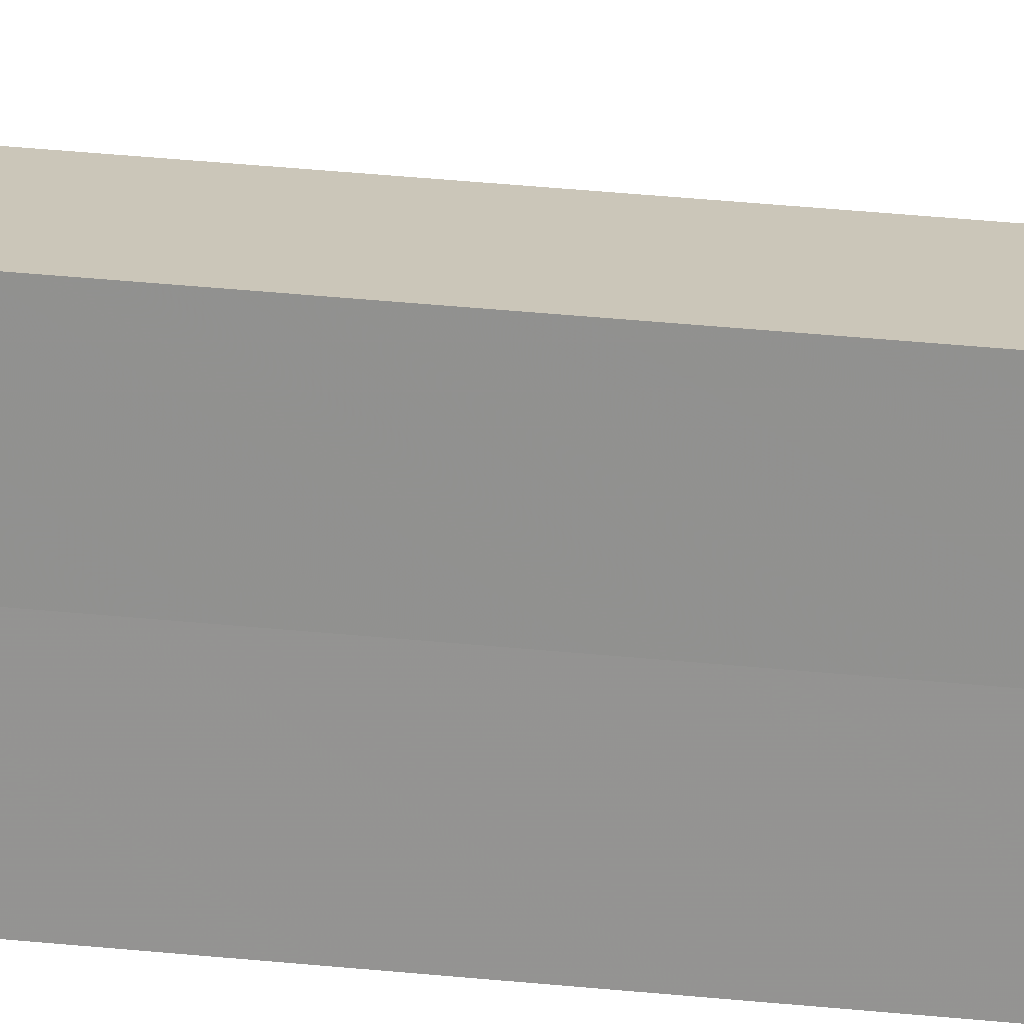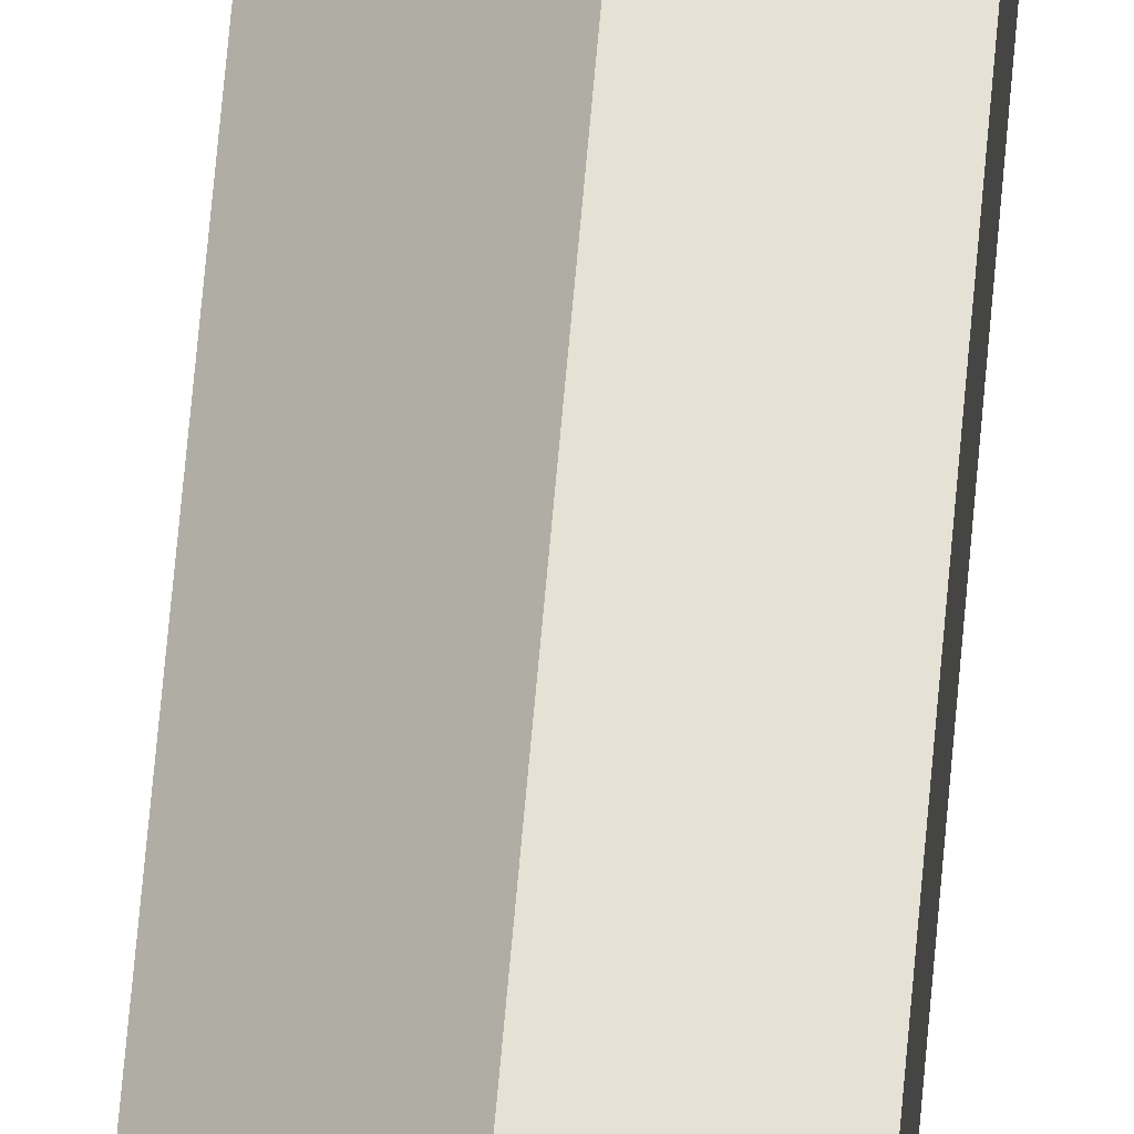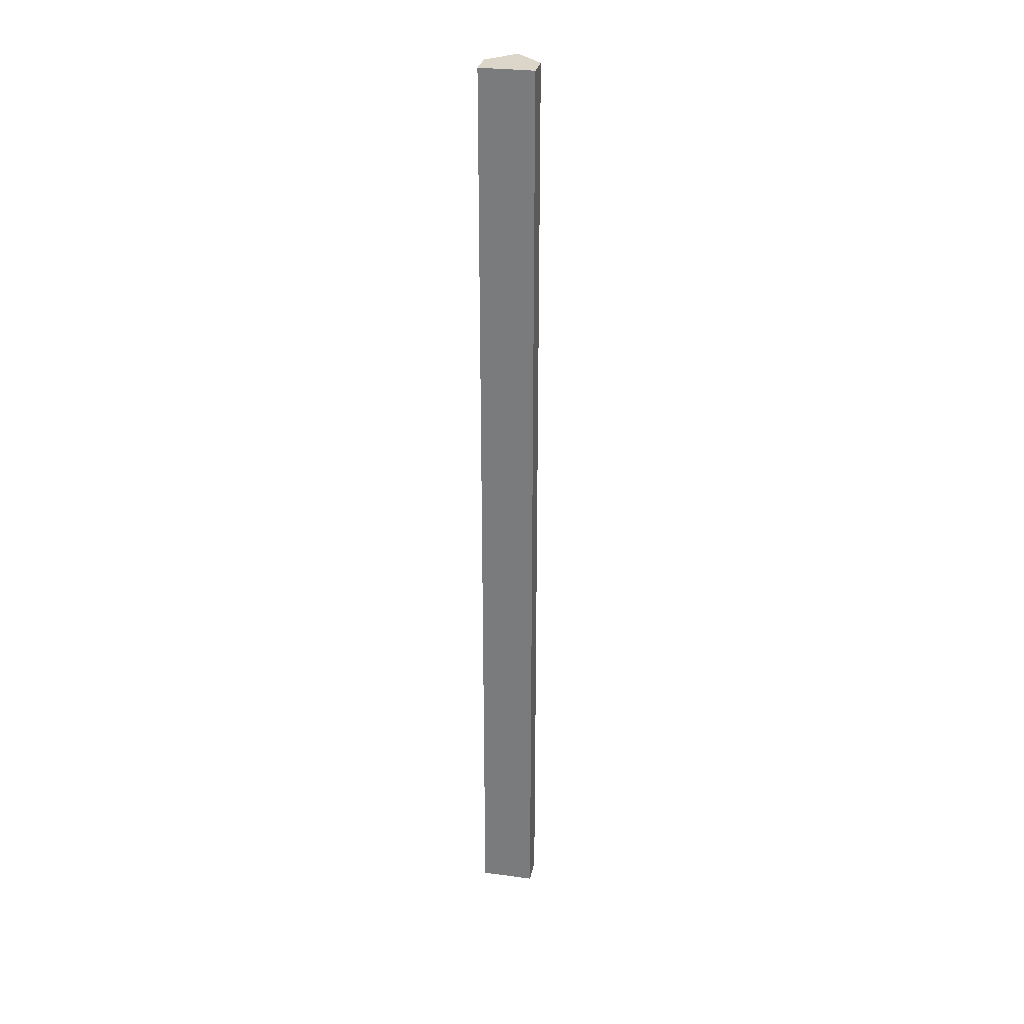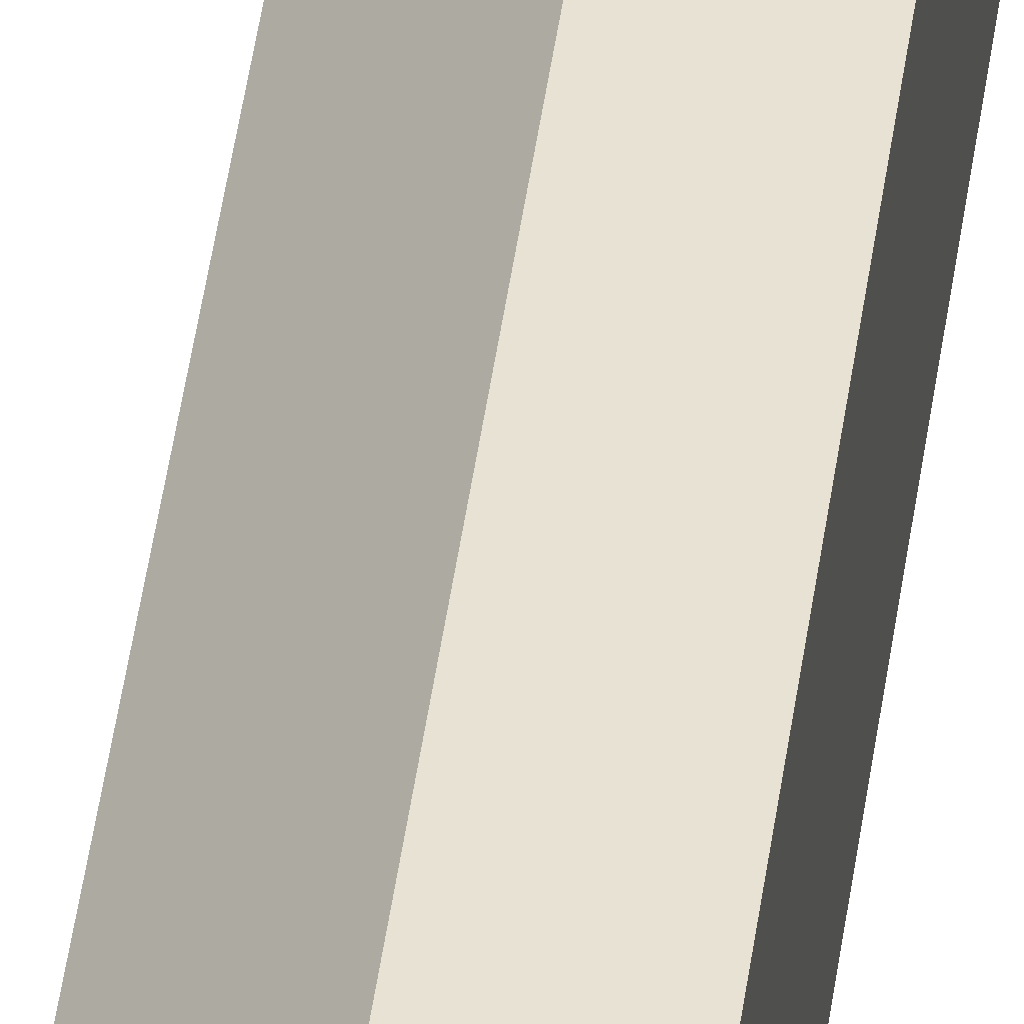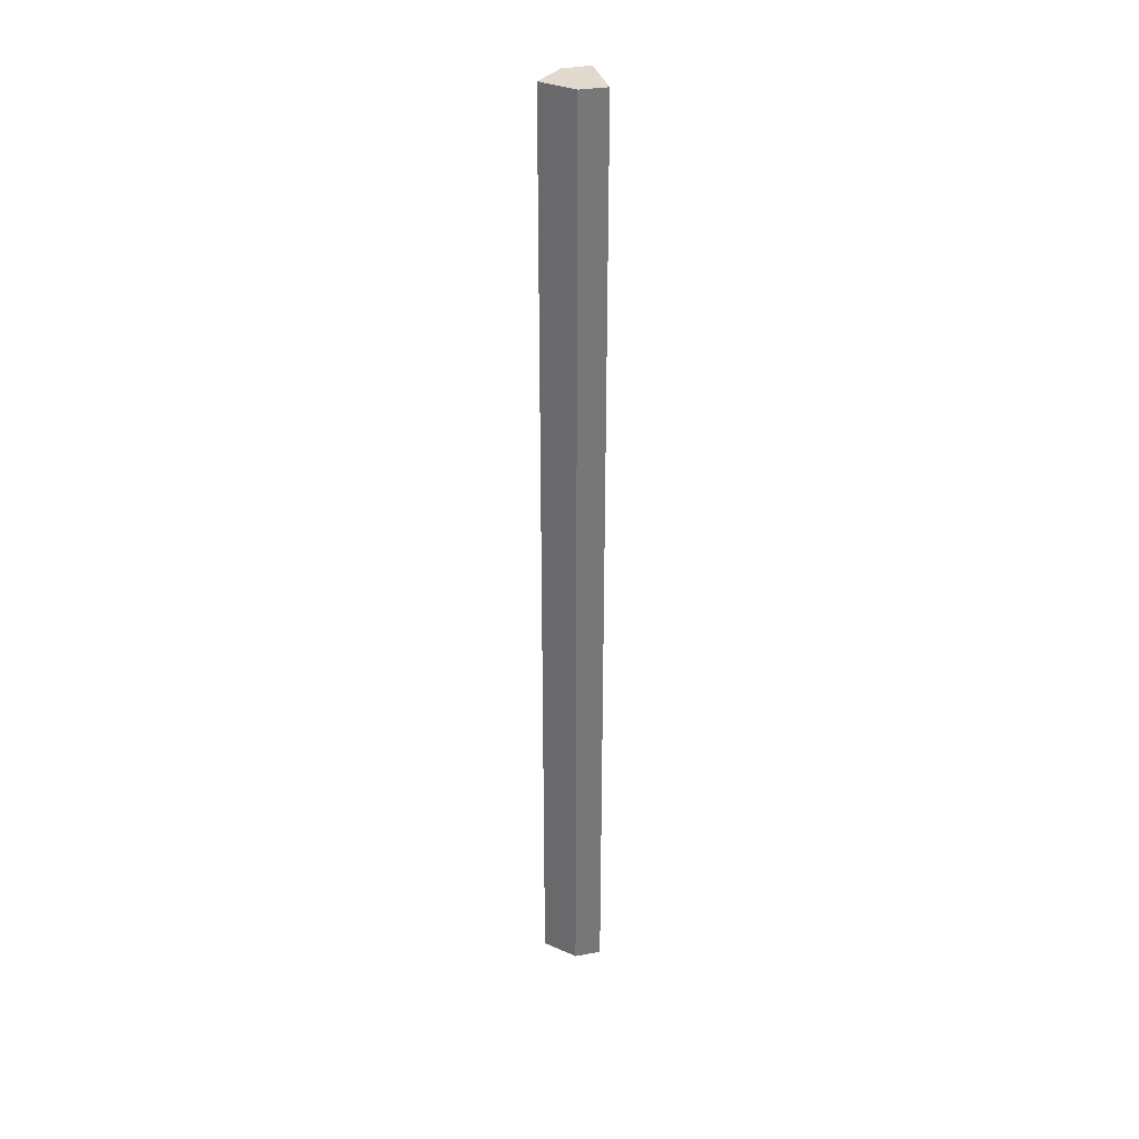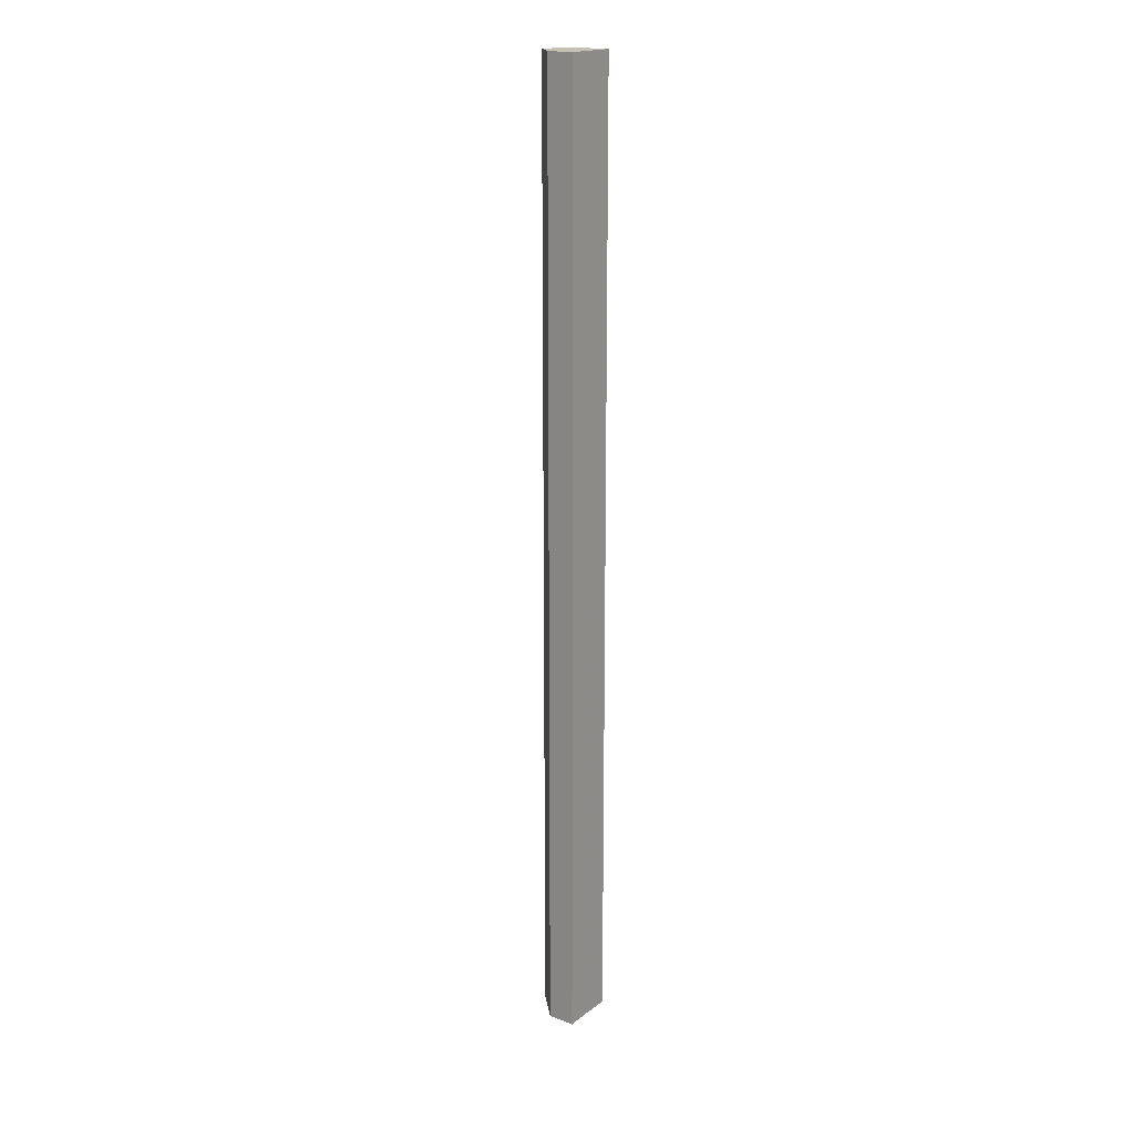
<metadata>
{"format":"obj","ext":"obj","renderer":"f3d","projection":"perspective","resolution":1024,"background":"white","views":[{"elev":20.6,"azim":102.6,"up":"+Y"},{"elev":64.7,"azim":4.9,"up":"+Y"},{"elev":29.7,"azim":101.4,"up":"+Z"},{"elev":39.5,"azim":6.8,"up":"+Y"},{"elev":33.1,"azim":-14.4,"up":"+Z"},{"elev":18.5,"azim":35.9,"up":"+Z"}]}
</metadata>
<code>
o 6804
v 2253 1885 17.75
v 2253 1885 17.75
v 2253 1885 17.39
v 2253 1885 17.75
v 2253 1885 17.39
v 2253 1885 17.75
v 2253 1885 17.39
v 2253 1885 17.75
v 2253 1885 17.39
v 2253 1885 17.75
v 2253 1885 17.75
v 2253 1885 17.75
v 2253 1885 17.75
v 2253 1885 17.75
v 2253 1885 17.75
v 2253 1885 17.39
v 2253 1885 17.39
v 2253 1885 17.39
v 2253 1885 17.39
v 2253 1885 17.39
v 2253 1885 17.75
v 2253 1885 17.39
v 2253 1885 17.75
v 2253 1885 17.75
v 2253 1885 17.75
v 2253 1885 17.75
v 2253 1885 17.39
v 2253 1885 17.75
v 2253 1885 17.75
v 2253 1885 17.75
v 2253 1885 17.39
v 2253 1885 17.39
v 2253 1885 17.39
v 2253 1885 17.39
v 2253 1885 17.39
v 2253 1885 17.39
v 2253 1885 17.39
v 2253 1885 17.39
f 1 2 3
f 4 1 5
f 5 6 7
f 7 8 9
f 10 11 8
f 10 8 12
f 10 13 11
f 10 12 14
f 10 15 13
f 10 14 15
f 16 13 17
f 18 14 19
f 20 21 16
f 22 23 18
f 24 25 20
f 25 26 27
f 28 29 22
f 29 30 31
f 32 33 34
f 32 35 33
f 32 34 36
f 32 37 35
f 32 36 38
f 32 38 37

</code>
